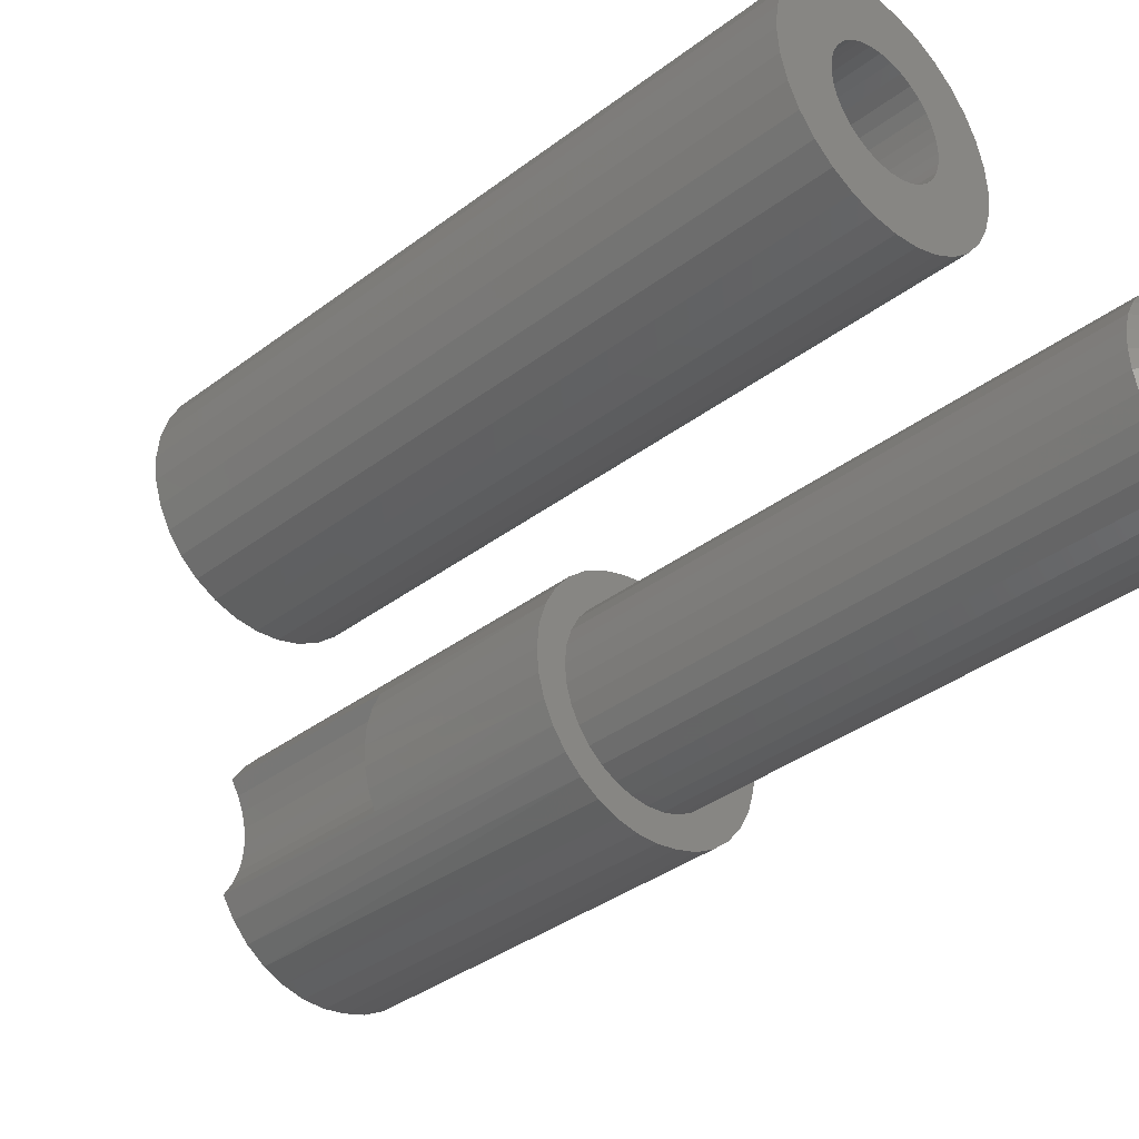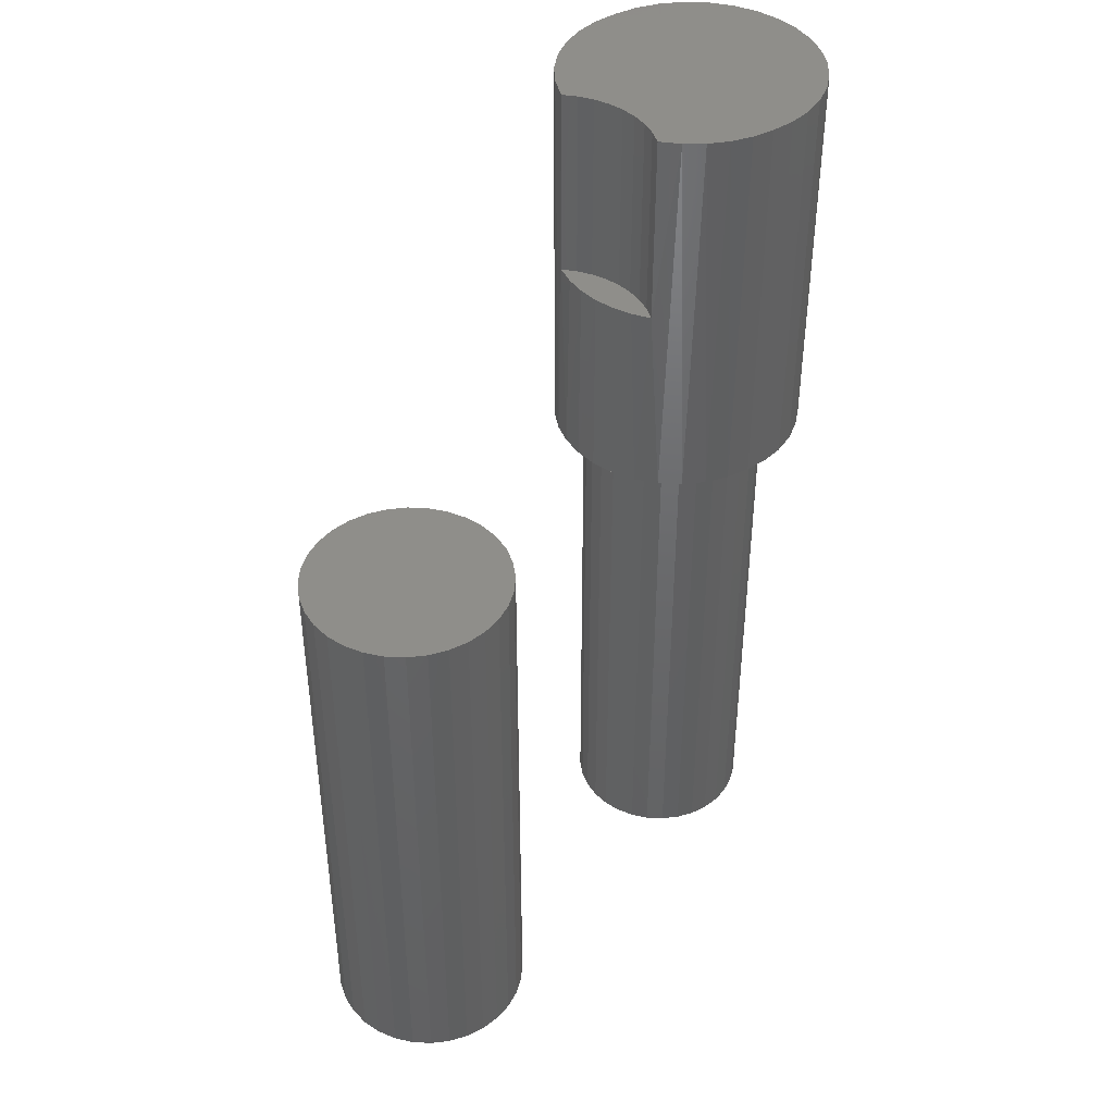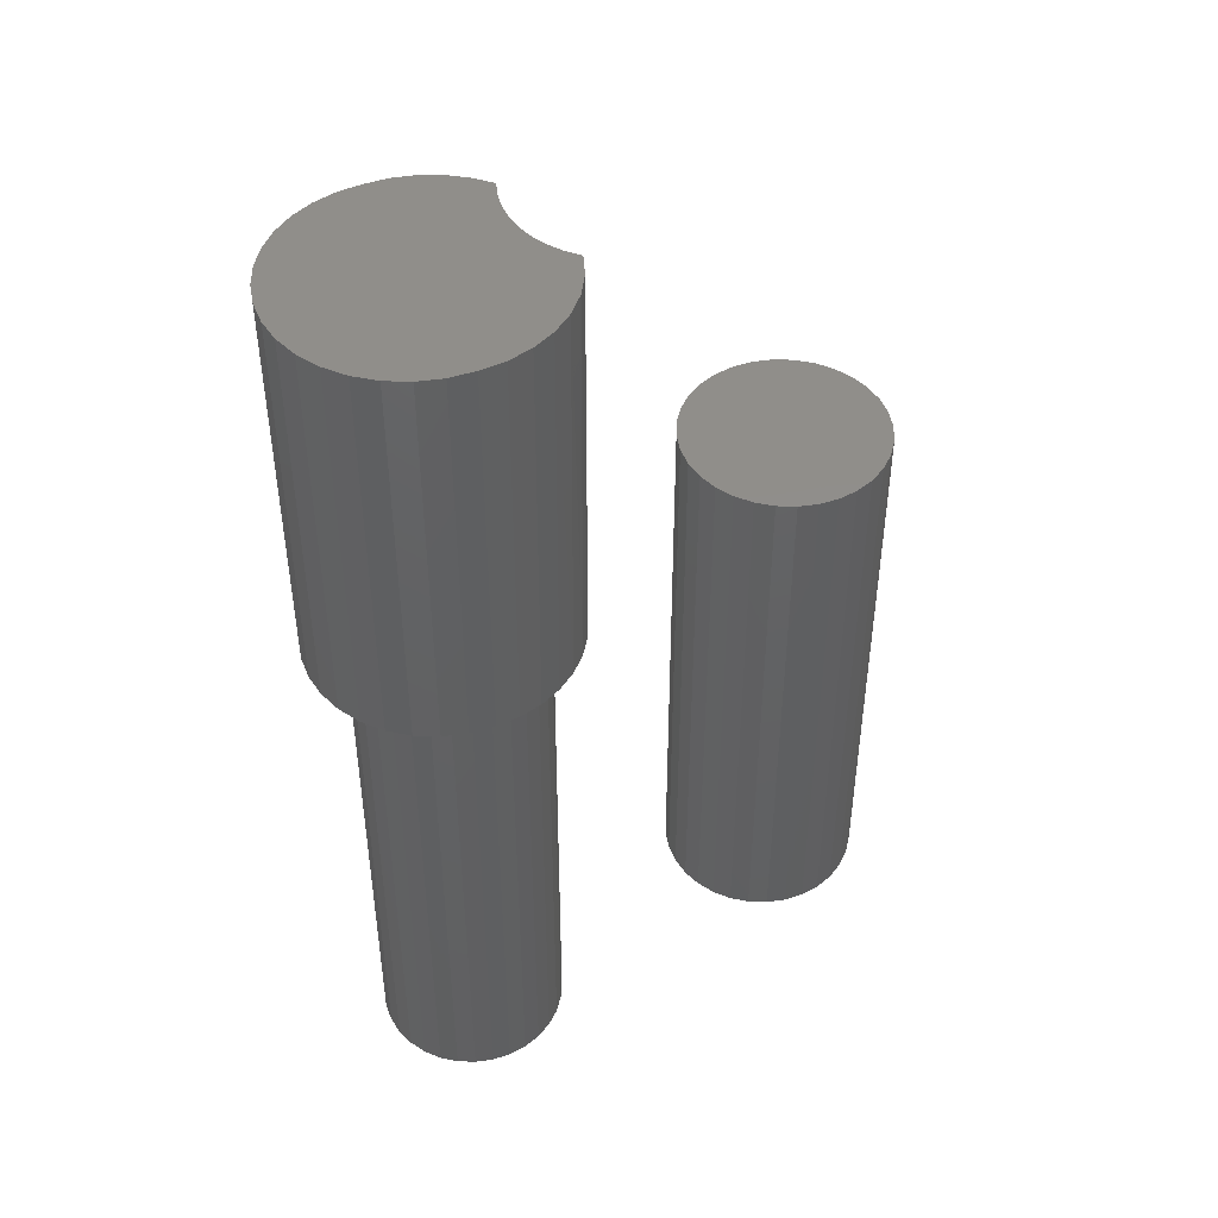
<metadata>
{"format":"stl","ext":"stl","renderer":"f3d","projection":"perspective","resolution":1024,"background":"white","views":[{"elev":-35.8,"azim":135.0,"up":"+Y"},{"elev":42.9,"azim":132.7,"up":"+Z"},{"elev":46.5,"azim":-37.3,"up":"+Z"}]}
</metadata>
<code>
# stl→obj: 309 verts, 610 faces
v -0.07442 0.02327 0.6016
v -0.07719 0.01178 0.75
v -0.07719 0.01178 0.6016
v -0.07812 9.185e-18 0.75
v -0.07812 9.185e-18 0.6016
v -0.07442 0.02327 0.75
v -0.06988 0.03418 0.6016
v -0.06988 0.03418 0.75
v -0.06368 0.04425 0.6016
v -0.06368 0.04425 0.75
v -0.07442 -0.02327 0.6016
v -0.06988 -0.03418 0.75
v -0.06988 -0.03418 0.6016
v -0.06368 -0.04425 0.75
v -0.06368 -0.04425 0.6016
v -0.07442 -0.02327 0.75
v -0.07719 -0.01178 0.6016
v -0.07719 -0.01178 0.75
v -0.05271 0 0.6016
v -0.05764 0.03016 0.6016
v -0.05395 0.01528 0.6016
v -0.05395 -0.01528 0.6016
v -0.05764 -0.03016 0.6016
v -0.1286 0.09283 0.75
v -0.1802 0.09257 0.75
v -0.1125 0.08806 0.75
v -0.1457 0.09594 0.75
v -0.1728 -0.09127 0.75
v -0.1186 -0.09022 0.75
v -0.1905 -0.08583 0.75
v -0.1548 -0.09445 0.75
v -0.1631 0.09585 0.75
v -0.1965 0.08622 0.75
v -0.09758 0.08055 0.75
v -0.2113 0.077 0.75
v -0.2068 -0.07704 0.75
v -0.1017 -0.08297 0.75
v -0.1365 -0.0941 0.75
v -0.07277 0.05829 0.75
v -0.2241 0.06522 0.75
v -0.2346 0.05129 0.75
v -0.2423 0.03568 0.75
v -0.2415 -0.03458 0.75
v -0.2328 -0.05092 0.75
v -0.2211 -0.06526 0.75
v -0.07377 -0.05955 0.75
v -0.08419 0.07052 0.75
v -0.2471 0.01892 0.75
v -0.2487 0.001563 0.75
v -0.2469 -0.01686 0.75
v -0.08661 -0.07262 0.75
v -0.05988 0.03614 0.4453
v -0.06858 0.05248 0.4453
v -0.1109 0.08739 0.4453
v -0.09457 0.0786 0.4453
v -0.08029 0.06682 0.4453
v -0.05452 0.01842 0.4453
v -0.1286 0.09283 0.4453
v -0.05271 0 0.4453
v -0.06682 -0.04973 0.4453
v -0.07729 -0.06366 0.4453
v -0.09014 -0.07543 0.4453
v -0.1049 -0.08465 0.4453
v -0.1211 -0.09101 0.4453
v -0.05907 -0.03412 0.4453
v -0.05432 -0.01735 0.4453
v -0.1728 -0.09127 0.4453
v -0.1557 -0.09438 0.4453
v -0.1383 -0.09429 0.4453
v -0.1477 0.07105 0.4453
v -0.1457 0.09594 0.4453
v -0.1631 0.09585 0.4453
v -0.1802 0.09257 0.4453
v -0.1965 0.08622 0.4453
v -0.2113 0.077 0.4453
v -0.1616 0.06969 0.4453
v -0.2241 0.06522 0.4453
v -0.1749 0.06564 0.4453
v -0.1872 0.05908 0.4453
v -0.2346 0.05129 0.4453
v -0.1979 0.05024 0.4453
v -0.2068 0.03947 0.4453
v -0.2423 0.03568 0.4453
v -0.1979 -0.05024 0.4453
v -0.2328 -0.05092 0.4453
v -0.2068 -0.03947 0.4453
v -0.1872 -0.05908 0.4453
v -0.2211 -0.06526 0.4453
v -0.1749 -0.06564 0.4453
v -0.1338 0.06969 0.4453
v -0.1205 0.06564 0.4453
v -0.1082 0.05908 0.4453
v -0.09746 0.05024 0.4453
v -0.08862 0.03947 0.4453
v -0.08862 -0.03947 0.4453
v -0.09746 -0.05024 0.4453
v -0.1082 -0.05908 0.4453
v -0.1205 -0.06564 0.4453
v -0.1338 -0.06969 0.4453
v -0.1477 -0.07105 0.4453
v -0.1905 -0.08583 0.4453
v -0.2068 -0.07704 0.4453
v -0.1616 -0.06969 0.4453
v -0.2133 0.02719 0.4453
v -0.2174 0.01386 0.4453
v -0.2471 0.01892 0.4453
v -0.2188 8.701e-18 0.4453
v -0.2487 0.001563 0.4453
v -0.2174 -0.01386 0.4453
v -0.2469 -0.01686 0.4453
v -0.2133 -0.02719 0.4453
v -0.2415 -0.03458 0.4453
v -0.08205 -0.02719 0.4453
v -0.07801 -0.01386 0.4453
v -0.07664 0 0.4453
v -0.07801 0.01386 0.4453
v -0.08205 0.02719 0.4453
v -0.07664 -8.051e-17 0.02344
v -0.07801 -0.01386 0.02344
v -0.08205 -0.02719 0.02344
v -0.08862 -0.03947 0.02344
v -0.09746 -0.05024 0.02344
v -0.1082 -0.05908 0.02344
v -0.1205 -0.06564 0.02344
v -0.1338 -0.06969 0.02344
v -0.1477 -0.07105 0.02344
v -0.1616 -0.06969 0.02344
v -0.1749 -0.06564 0.02344
v -0.1872 -0.05908 0.02344
v -0.1979 -0.05024 0.02344
v -0.2068 -0.03947 0.02344
v -0.2133 -0.02719 0.02344
v -0.2174 -0.01386 0.02344
v -0.2188 8.701e-18 0.02344
v -0.2174 0.01386 0.02344
v -0.2133 0.02719 0.02344
v -0.2068 0.03947 0.02344
v -0.1979 0.05024 0.02344
v -0.1872 0.05908 0.02344
v -0.1749 0.06564 0.02344
v -0.1616 0.06969 0.02344
v -0.1477 0.07105 0.02344
v -0.1338 0.06969 0.02344
v -0.1205 0.06564 0.02344
v -0.1082 0.05908 0.02344
v -0.09746 0.05024 0.02344
v -0.08862 0.03947 0.02344
v -0.08205 0.02719 0.02344
v -0.07801 0.01386 0.02344
v -0.1659 0.04399 0
v -0.157 0.0467 0
v -0.1477 0.04762 0
v -0.1384 0.0467 0
v -0.1295 0.04399 0
v -0.1742 0.03959 0
v -0.1212 0.03959 0
v -0.1814 0.03367 0
v -0.114 0.03367 0
v -0.1873 0.02645 0
v -0.1081 0.02645 0
v -0.1917 0.01822 0
v -0.1037 0.01822 0
v -0.1944 0.009289 0
v -0.101 0.009289 0
v -0.1037 -0.01822 0
v -0.1917 -0.01822 0
v -0.101 -0.009289 0
v -0.1873 -0.02645 0
v -0.1081 -0.02645 0
v -0.1814 -0.03367 0
v -0.114 -0.03367 0
v -0.1742 -0.03959 0
v -0.1212 -0.03959 0
v -0.1659 -0.04399 0
v -0.1295 -0.04399 0
v -0.157 -0.0467 0
v -0.1477 -0.04762 0
v -0.1384 -0.0467 0
v -0.1944 -0.009289 0
v -0.1953 8.768e-18 0
v -0.1001 3.357e-17 0
v 0.121 0.02814 0
v 0.07632 0.03018 0
v 0.1271 0.03309 0
v 0.1161 0.02211 0
v 0.07183 0.01539 0
v 0.1124 0.01523 0
v 0.1101 0.007765 0
v 0.1124 -0.01523 0
v 0.07183 -0.01539 0
v 0.1101 -0.007765 0
v 0.1161 -0.02211 0
v 0.07632 -0.03018 0
v 0.121 -0.02814 0
v 0.1271 -0.03309 0
v 0.222 0.03018 0
v 0.1773 0.02814 0
v 0.1713 0.03309 0
v 0.1823 0.02211 0
v 0.186 0.01523 0
v 0.2265 0.01539 0
v 0.1882 0.007765 0
v 0.189 0 0
v 0.186 -0.01523 0
v 0.1882 -0.007765 0
v 0.2265 -0.01539 0
v 0.1823 -0.02211 0
v 0.222 -0.03018 0
v 0.1773 -0.02814 0
v 0.1713 -0.03309 0
v 0.07031 9.658e-18 0
v 0.1094 4.874e-18 0
v 0.228 -1.932e-17 0
v 0.1492 0.0398 0
v 0.0836 0.04382 0
v 0.09341 0.05577 0
v 0.1054 0.06557 0
v 0.119 0.07286 0
v 0.1338 0.07735 0
v 0.1492 0.07887 0
v 0.1646 0.07735 0
v 0.1794 0.07286 0
v 0.193 0.06557 0
v 0.2049 0.05577 0
v 0.2148 0.04382 0
v 0.1569 0.03904 0
v 0.1414 0.03904 0
v 0.1339 0.03677 0
v 0.0836 -0.04382 0
v 0.1339 -0.03677 0
v 0.1414 -0.03904 0
v 0.1492 -0.0398 0
v 0.09341 -0.05577 0
v 0.2148 -0.04382 0
v 0.2049 -0.05577 0
v 0.193 -0.06557 0
v 0.1794 -0.07286 0
v 0.1646 -0.07735 0
v 0.1492 -0.07887 0
v 0.1338 -0.07735 0
v 0.119 -0.07286 0
v 0.1054 -0.06557 0
v 0.1644 0.03677 0
v 0.1569 -0.03904 0
v 0.1644 -0.03677 0
v 0.1569 -0.03904 0.4219
v 0.1644 -0.03677 0.4219
v 0.1713 -0.03309 0.4219
v 0.1773 -0.02814 0.4219
v 0.1823 -0.02211 0.4219
v 0.186 -0.01523 0.4219
v 0.1882 -0.007765 0.4219
v 0.189 1.555e-17 0.4219
v 0.1492 -0.0398 0.4219
v 0.1414 -0.03904 0.4219
v 0.1339 -0.03677 0.4219
v 0.1271 -0.03309 0.4219
v 0.121 -0.02814 0.4219
v 0.1161 -0.02211 0.4219
v 0.1124 -0.01523 0.4219
v 0.1101 -0.007765 0.4219
v 0.1094 4.874e-18 0.4219
v 0.1414 0.03904 0.4219
v 0.1339 0.03677 0.4219
v 0.1271 0.03309 0.4219
v 0.121 0.02814 0.4219
v 0.1161 0.02211 0.4219
v 0.1124 0.01523 0.4219
v 0.1101 0.007765 0.4219
v 0.1492 0.0398 0.4219
v 0.1569 0.03904 0.4219
v 0.1644 0.03677 0.4219
v 0.1713 0.03309 0.4219
v 0.1773 0.02814 0.4219
v 0.1823 0.02211 0.4219
v 0.186 0.01523 0.4219
v 0.1882 0.007765 0.4219
v 0.228 0 0.4609
v 0.2265 -0.01539 0.4609
v 0.222 -0.03018 0.4609
v 0.2148 -0.04382 0.4609
v 0.2049 -0.05577 0.4609
v 0.193 -0.06557 0.4609
v 0.1794 -0.07286 0.4609
v 0.1646 -0.07735 0.4609
v 0.1492 -0.07887 0.4609
v 0.1338 -0.07735 0.4609
v 0.119 -0.07286 0.4609
v 0.1054 -0.06557 0.4609
v 0.09341 -0.05577 0.4609
v 0.0836 -0.04382 0.4609
v 0.07632 -0.03018 0.4609
v 0.07183 -0.01539 0.4609
v 0.07031 9.658e-18 0.4609
v 0.07183 0.01539 0.4609
v 0.07632 0.03018 0.4609
v 0.0836 0.04382 0.4609
v 0.09341 0.05577 0.4609
v 0.1054 0.06557 0.4609
v 0.119 0.07286 0.4609
v 0.1338 0.07735 0.4609
v 0.1492 0.07887 0.4609
v 0.1646 0.07735 0.4609
v 0.1794 0.07286 0.4609
v 0.193 0.06557 0.4609
v 0.2049 0.05577 0.4609
v 0.2148 0.04382 0.4609
v 0.222 0.03018 0.4609
v 0.2265 0.01539 0.4609
f 1 2 3
f 3 2 4
f 3 4 5
f 2 1 6
f 6 1 7
f 6 7 8
f 8 7 9
f 8 9 10
f 11 12 13
f 13 12 14
f 13 14 15
f 12 11 16
f 16 11 17
f 16 17 18
f 18 17 5
f 18 5 4
f 5 19 3
f 5 17 19
f 9 7 20
f 20 7 1
f 20 1 21
f 1 3 21
f 19 21 3
f 19 17 22
f 22 17 11
f 22 11 23
f 11 13 23
f 15 23 13
f 24 25 26
f 24 27 25
f 28 29 30
f 28 31 29
f 27 32 25
f 25 33 26
f 34 26 33
f 33 35 34
f 36 30 37
f 29 37 30
f 29 31 38
f 10 39 40
f 10 40 41
f 10 41 42
f 10 42 8
f 14 12 43
f 14 43 44
f 14 44 45
f 14 45 46
f 40 39 35
f 35 39 47
f 35 47 34
f 8 42 6
f 6 42 48
f 6 48 2
f 2 48 49
f 2 49 4
f 4 49 18
f 18 49 50
f 18 50 16
f 16 50 43
f 16 43 12
f 46 45 51
f 51 45 36
f 51 36 37
f 9 52 53
f 9 20 52
f 54 34 55
f 55 34 47
f 55 47 56
f 56 47 39
f 57 52 20
f 10 9 39
f 39 9 53
f 39 53 56
f 58 24 54
f 54 24 26
f 54 26 34
f 19 59 21
f 21 59 57
f 21 57 20
f 14 46 60
f 60 46 61
f 61 46 51
f 61 51 62
f 62 51 37
f 62 37 63
f 63 37 29
f 63 29 64
f 64 29 38
f 15 14 60
f 15 60 65
f 15 65 23
f 59 19 66
f 66 19 22
f 66 22 65
f 65 22 23
f 28 67 31
f 31 67 68
f 31 68 38
f 38 68 69
f 38 69 64
f 54 70 58
f 70 71 58
f 70 72 71
f 73 72 70
f 74 73 70
f 75 74 70
f 75 70 76
f 76 77 75
f 78 77 76
f 77 78 79
f 79 80 77
f 81 80 79
f 80 81 82
f 82 83 80
f 84 85 86
f 85 84 87
f 87 88 85
f 89 88 87
f 54 55 70
f 90 70 55
f 56 90 55
f 56 91 90
f 92 91 56
f 53 92 56
f 53 93 92
f 94 93 53
f 95 65 60
f 96 95 60
f 97 96 60
f 61 97 60
f 61 98 97
f 98 61 62
f 99 98 62
f 100 99 62
f 100 62 63
f 100 63 64
f 100 64 69
f 100 69 68
f 100 68 67
f 100 67 101
f 100 101 102
f 102 88 89
f 102 89 103
f 102 103 100
f 82 104 83
f 83 104 105
f 83 105 106
f 106 105 107
f 106 107 108
f 108 107 109
f 108 109 110
f 110 109 111
f 110 111 112
f 112 111 86
f 112 86 85
f 95 113 65
f 65 113 114
f 65 114 66
f 66 114 115
f 66 115 59
f 59 115 116
f 59 116 57
f 57 116 117
f 57 117 52
f 52 117 94
f 52 94 53
f 108 49 106
f 106 49 48
f 106 48 83
f 83 48 42
f 83 42 80
f 80 42 41
f 80 41 77
f 77 41 40
f 77 40 75
f 75 40 35
f 75 35 74
f 74 35 33
f 74 33 73
f 73 33 25
f 73 25 72
f 72 25 32
f 72 32 71
f 71 32 27
f 71 27 58
f 58 27 24
f 67 28 101
f 101 28 30
f 101 30 102
f 102 30 36
f 102 36 88
f 88 36 45
f 88 45 85
f 85 45 44
f 85 44 112
f 112 44 43
f 112 43 110
f 110 43 50
f 110 50 108
f 108 50 49
f 118 115 119
f 119 115 114
f 119 114 120
f 120 114 113
f 120 113 121
f 121 113 95
f 121 95 122
f 122 95 96
f 122 96 123
f 123 96 97
f 123 97 124
f 124 97 98
f 124 98 125
f 125 98 99
f 125 99 126
f 126 99 100
f 126 100 127
f 127 100 103
f 127 103 128
f 128 103 89
f 128 89 129
f 129 89 87
f 129 87 130
f 130 87 84
f 130 84 131
f 131 84 86
f 131 86 132
f 132 86 111
f 132 111 133
f 133 111 109
f 133 109 134
f 134 109 107
f 134 107 135
f 135 107 105
f 135 105 136
f 136 105 104
f 136 104 137
f 137 104 82
f 137 82 138
f 138 82 81
f 138 81 139
f 139 81 79
f 139 79 140
f 140 79 78
f 140 78 141
f 141 78 76
f 141 76 142
f 142 76 70
f 142 70 143
f 143 70 90
f 143 90 144
f 144 90 91
f 144 91 145
f 145 91 92
f 145 92 146
f 146 92 93
f 146 93 147
f 147 93 94
f 147 94 148
f 148 94 117
f 148 117 149
f 149 117 116
f 149 116 118
f 118 116 115
f 150 151 152
f 150 152 153
f 154 150 153
f 155 150 154
f 156 155 154
f 157 155 156
f 158 157 156
f 159 157 158
f 160 159 158
f 161 159 160
f 162 161 160
f 163 161 162
f 164 163 162
f 165 166 167
f 168 166 165
f 169 168 165
f 170 168 169
f 171 170 169
f 172 170 171
f 173 172 171
f 174 172 173
f 175 174 173
f 176 174 175
f 177 176 175
f 178 177 175
f 166 179 167
f 167 179 180
f 167 180 181
f 181 180 163
f 181 163 164
f 180 133 134
f 180 179 133
f 118 167 181
f 118 119 167
f 166 132 133
f 166 133 179
f 168 130 131
f 131 132 168
f 168 132 166
f 174 128 129
f 174 129 172
f 129 170 172
f 176 126 127
f 127 128 176
f 176 128 174
f 175 124 125
f 175 125 178
f 125 177 178
f 173 122 123
f 123 124 173
f 173 124 175
f 165 120 121
f 165 121 169
f 121 171 169
f 119 120 167
f 167 120 165
f 130 168 170
f 170 129 130
f 126 176 177
f 177 125 126
f 122 173 171
f 171 121 122
f 181 149 118
f 181 164 149
f 134 163 180
f 134 135 163
f 162 148 149
f 162 149 164
f 160 146 147
f 147 148 160
f 160 148 162
f 154 144 145
f 154 145 156
f 145 158 156
f 153 142 143
f 143 144 153
f 153 144 154
f 150 140 141
f 150 141 151
f 141 152 151
f 155 138 139
f 139 140 155
f 155 140 150
f 161 136 137
f 161 137 159
f 137 157 159
f 135 136 163
f 163 136 161
f 146 160 158
f 158 145 146
f 142 153 152
f 152 141 142
f 138 155 157
f 157 137 138
f 182 183 184
f 183 182 185
f 185 186 183
f 187 186 185
f 186 187 188
f 189 190 191
f 190 189 192
f 192 193 190
f 192 194 193
f 193 194 195
f 196 197 198
f 199 197 196
f 200 199 196
f 201 200 196
f 202 200 201
f 202 201 203
f 204 205 206
f 207 204 206
f 208 207 206
f 209 207 208
f 210 209 208
f 211 186 188
f 211 188 212
f 211 212 191
f 211 191 190
f 213 206 205
f 213 205 203
f 213 203 201
f 214 215 216
f 214 216 217
f 214 217 218
f 214 218 219
f 214 219 220
f 214 220 221
f 214 221 222
f 214 222 223
f 214 223 224
f 214 224 225
f 214 225 226
f 215 214 227
f 215 227 228
f 215 228 184
f 215 184 183
f 229 193 195
f 229 195 230
f 229 230 231
f 229 231 232
f 229 232 233
f 232 234 235
f 232 235 236
f 232 236 237
f 232 237 238
f 232 238 239
f 232 239 240
f 232 240 241
f 232 241 242
f 232 242 233
f 225 196 198
f 225 198 243
f 225 243 226
f 234 232 244
f 234 244 245
f 234 245 210
f 234 210 208
f 232 246 244
f 244 246 247
f 244 247 245
f 245 247 248
f 245 248 210
f 210 248 249
f 210 249 209
f 209 249 250
f 209 250 207
f 207 250 251
f 207 251 204
f 204 251 252
f 204 252 205
f 205 252 253
f 205 253 203
f 246 232 254
f 254 232 231
f 254 231 255
f 255 231 230
f 255 230 256
f 256 230 195
f 256 195 257
f 257 195 194
f 257 194 258
f 258 194 192
f 258 192 259
f 259 192 189
f 259 189 260
f 260 189 191
f 260 191 261
f 261 191 212
f 261 212 262
f 214 263 227
f 227 263 264
f 227 264 228
f 228 264 265
f 228 265 184
f 184 265 266
f 184 266 182
f 182 266 267
f 182 267 185
f 185 267 268
f 185 268 187
f 187 268 269
f 187 269 188
f 188 269 262
f 188 262 212
f 263 214 270
f 270 214 226
f 270 226 271
f 271 226 243
f 271 243 272
f 272 243 198
f 272 198 273
f 273 198 197
f 273 197 274
f 274 197 199
f 274 199 275
f 275 199 200
f 275 200 276
f 276 200 202
f 276 202 277
f 277 202 203
f 277 203 253
f 213 278 206
f 206 278 279
f 206 279 208
f 208 279 280
f 208 280 234
f 234 280 281
f 234 281 235
f 235 281 282
f 235 282 236
f 236 282 283
f 236 283 237
f 237 283 284
f 237 284 238
f 238 284 285
f 238 285 239
f 239 285 286
f 239 286 240
f 240 286 287
f 240 287 241
f 241 287 288
f 241 288 242
f 242 288 289
f 242 289 233
f 233 289 290
f 233 290 229
f 229 290 291
f 229 291 193
f 193 291 292
f 193 292 190
f 190 292 293
f 190 293 211
f 211 293 294
f 211 294 186
f 186 294 295
f 186 295 183
f 183 295 296
f 183 296 215
f 215 296 297
f 215 297 216
f 216 297 298
f 216 298 217
f 217 298 299
f 217 299 218
f 218 299 300
f 218 300 219
f 219 300 301
f 219 301 220
f 220 301 302
f 220 302 221
f 221 302 303
f 221 303 222
f 222 303 304
f 222 304 223
f 223 304 305
f 223 305 224
f 224 305 306
f 224 306 225
f 225 306 307
f 225 307 196
f 196 307 308
f 196 308 201
f 201 308 309
f 201 309 213
f 213 309 278
f 301 303 302
f 303 301 300
f 303 300 304
f 304 300 299
f 304 299 305
f 305 299 298
f 305 298 306
f 282 289 283
f 283 289 288
f 283 288 284
f 284 288 287
f 284 287 285
f 285 287 286
f 306 298 307
f 307 298 297
f 307 297 308
f 308 297 296
f 308 296 309
f 309 296 295
f 309 295 278
f 278 295 294
f 278 294 279
f 279 294 293
f 279 293 280
f 280 293 292
f 280 292 281
f 281 292 291
f 281 291 282
f 282 291 290
f 282 290 289
f 264 263 270
f 264 270 271
f 272 264 271
f 265 264 272
f 273 265 272
f 266 265 273
f 274 266 273
f 267 266 274
f 275 267 274
f 268 267 275
f 276 268 275
f 269 268 276
f 277 269 276
f 251 260 252
f 259 260 251
f 250 259 251
f 258 259 250
f 249 258 250
f 257 258 249
f 248 257 249
f 256 257 248
f 247 256 248
f 255 256 247
f 254 255 247
f 246 254 247
f 260 261 252
f 252 261 262
f 252 262 253
f 253 262 269
f 253 269 277

</code>
